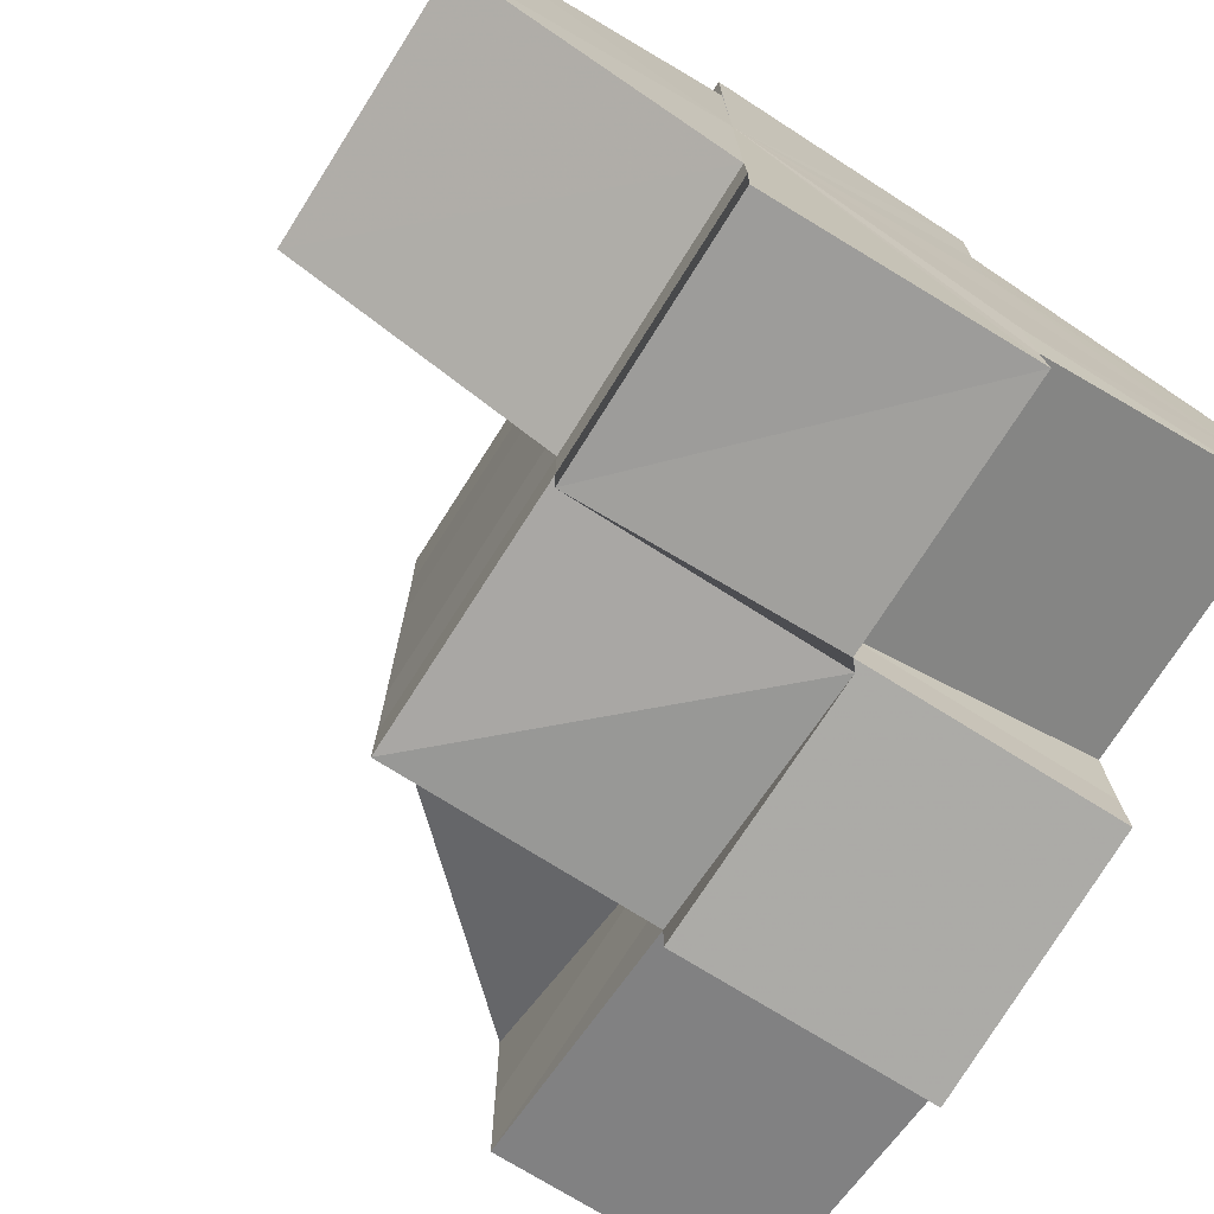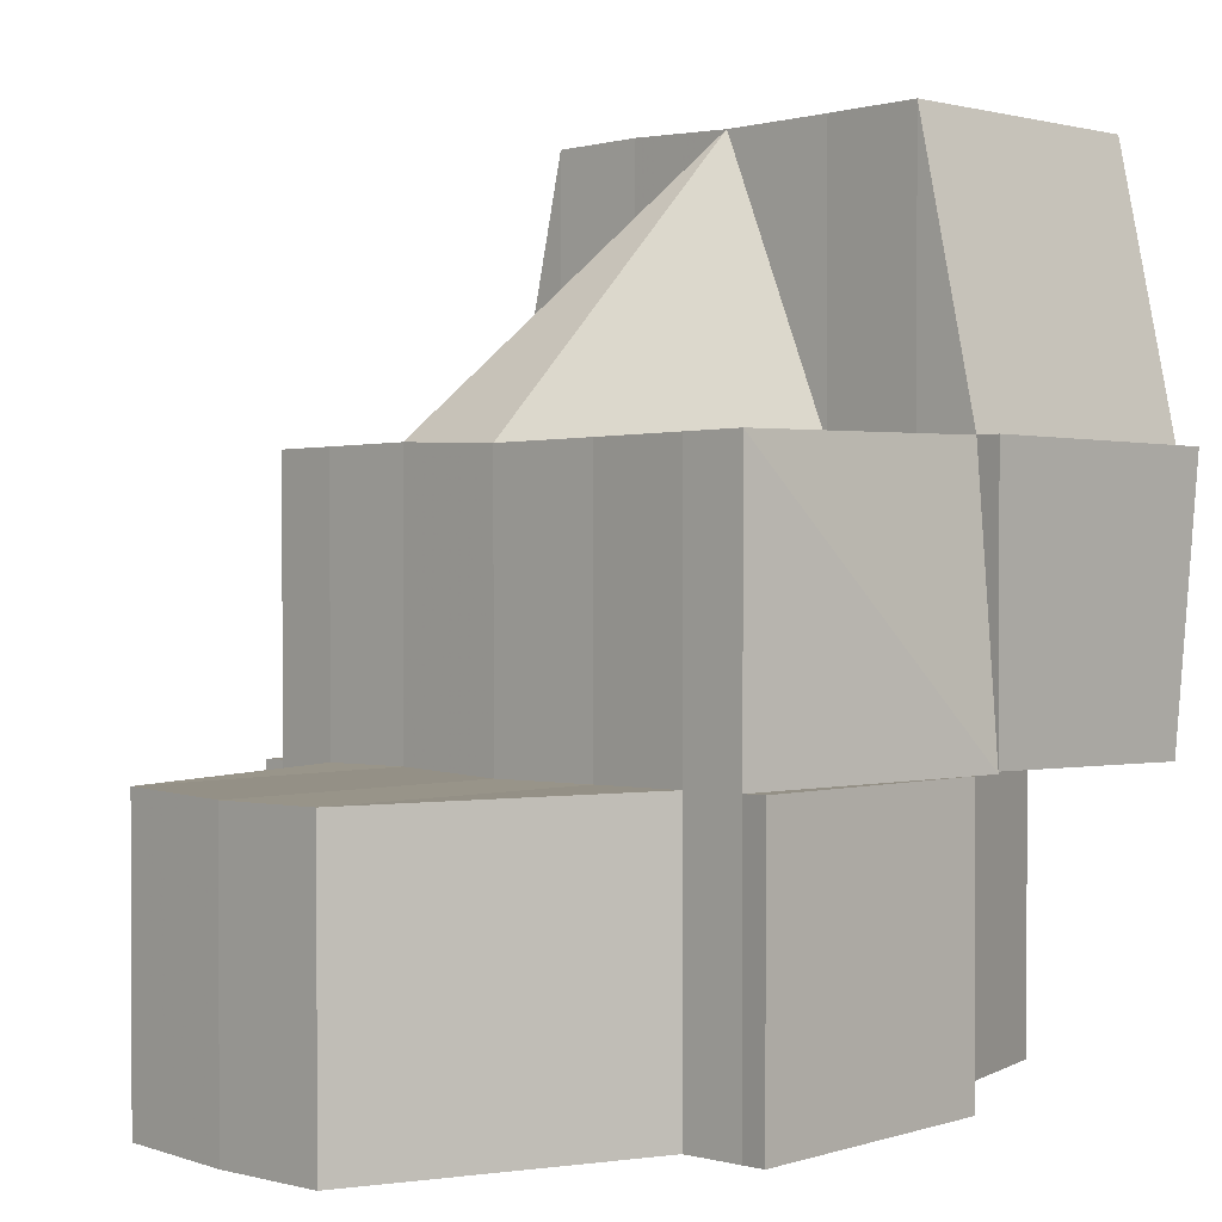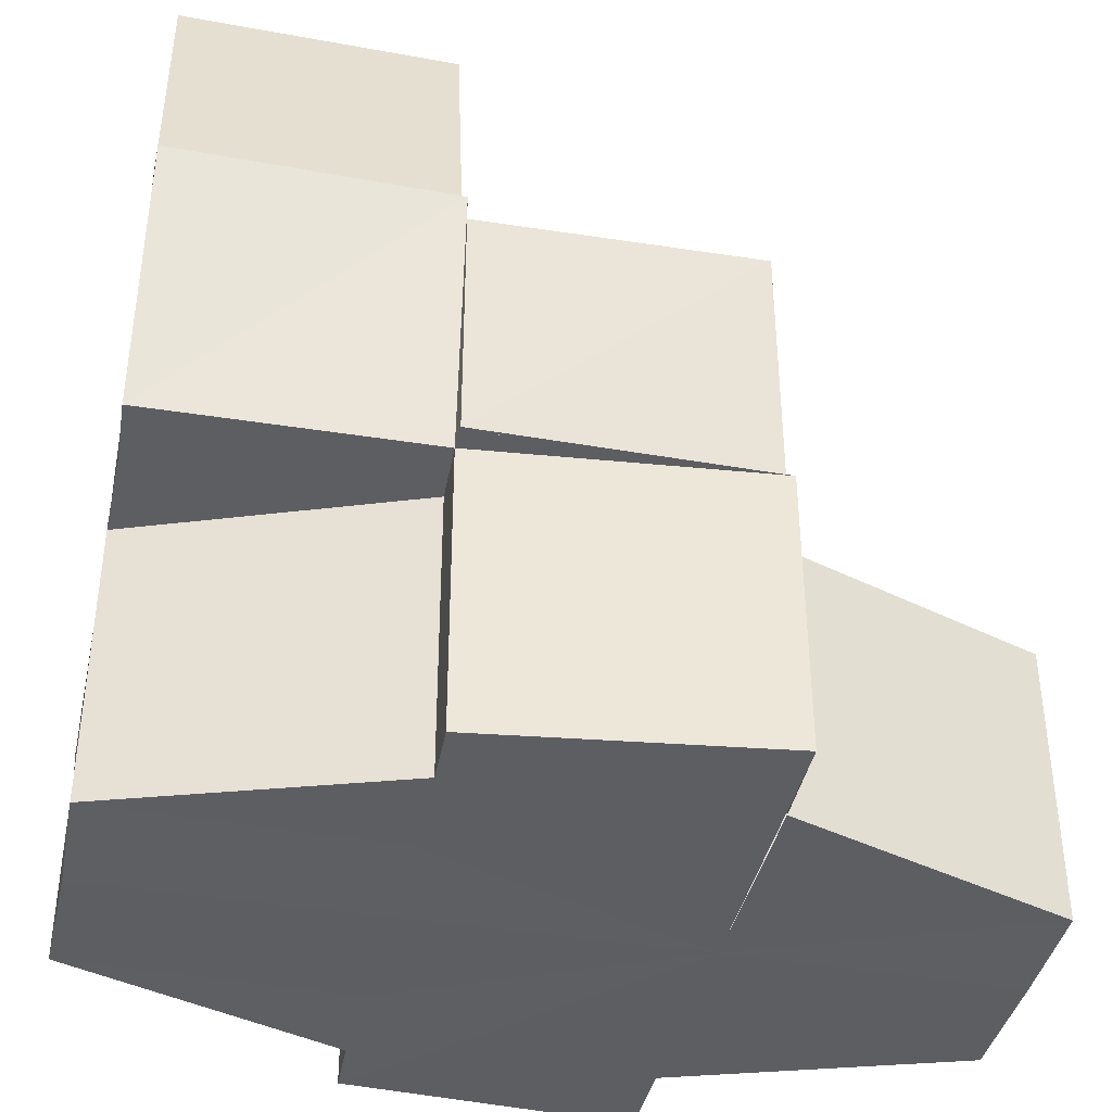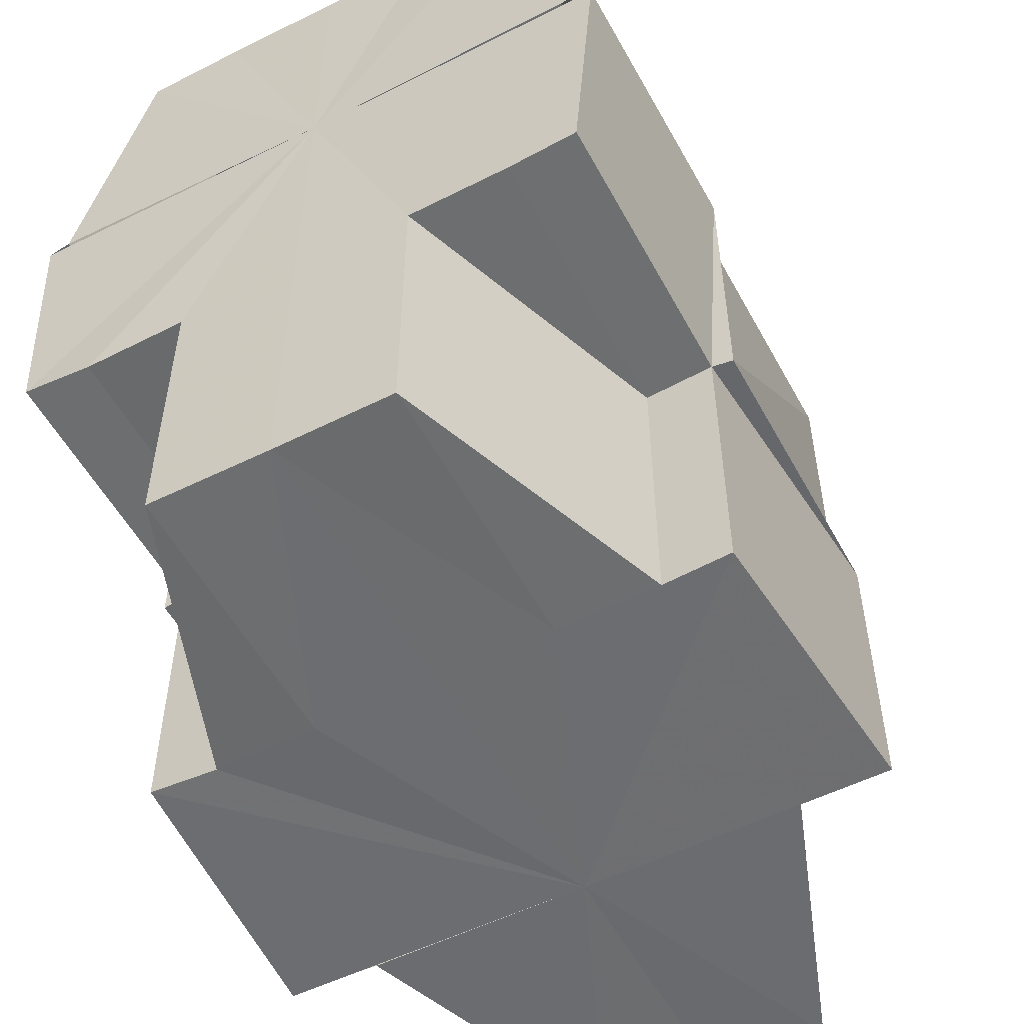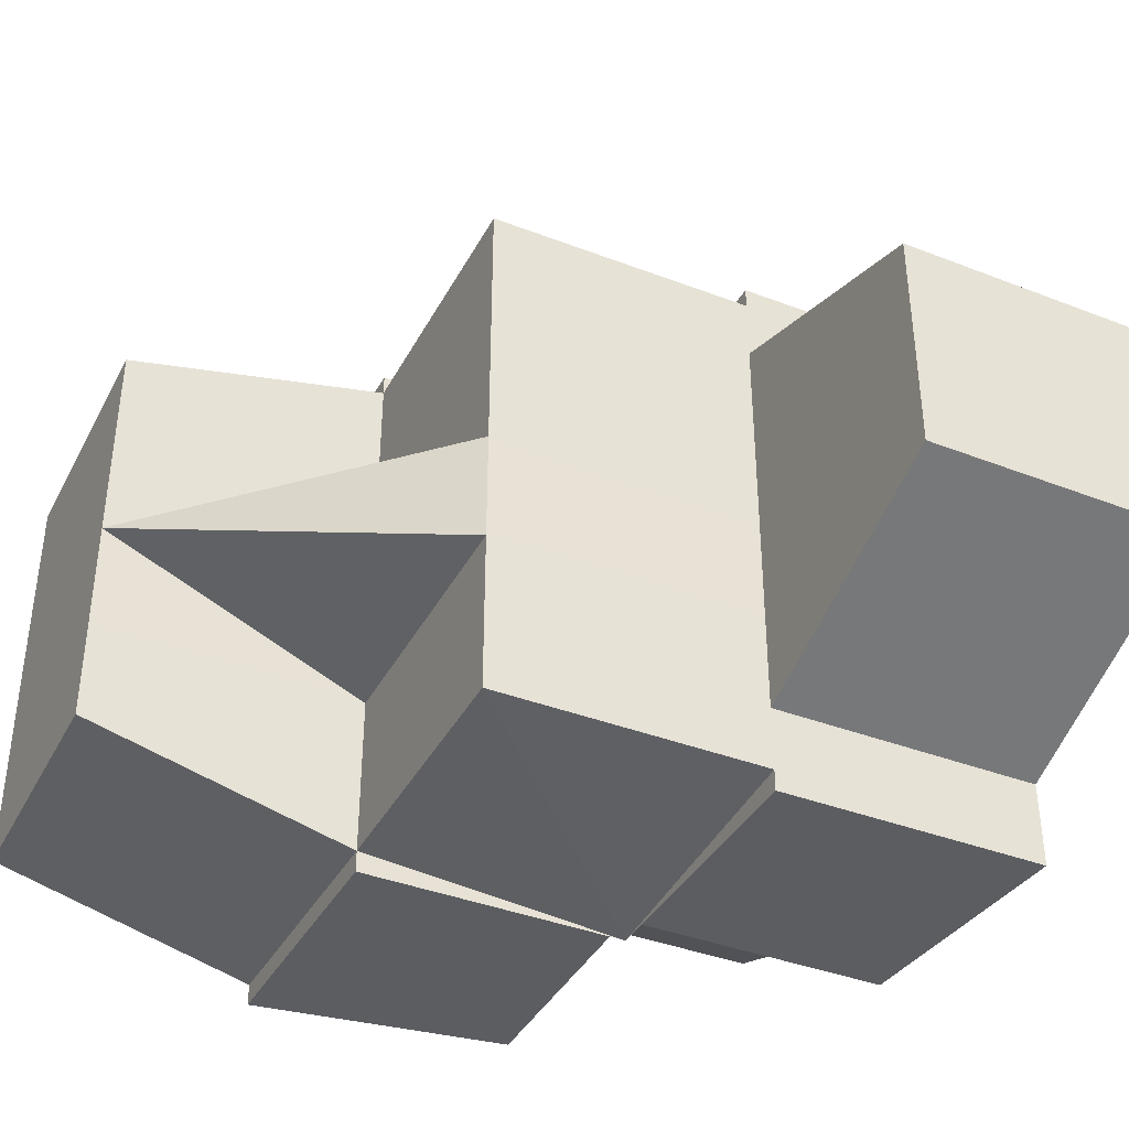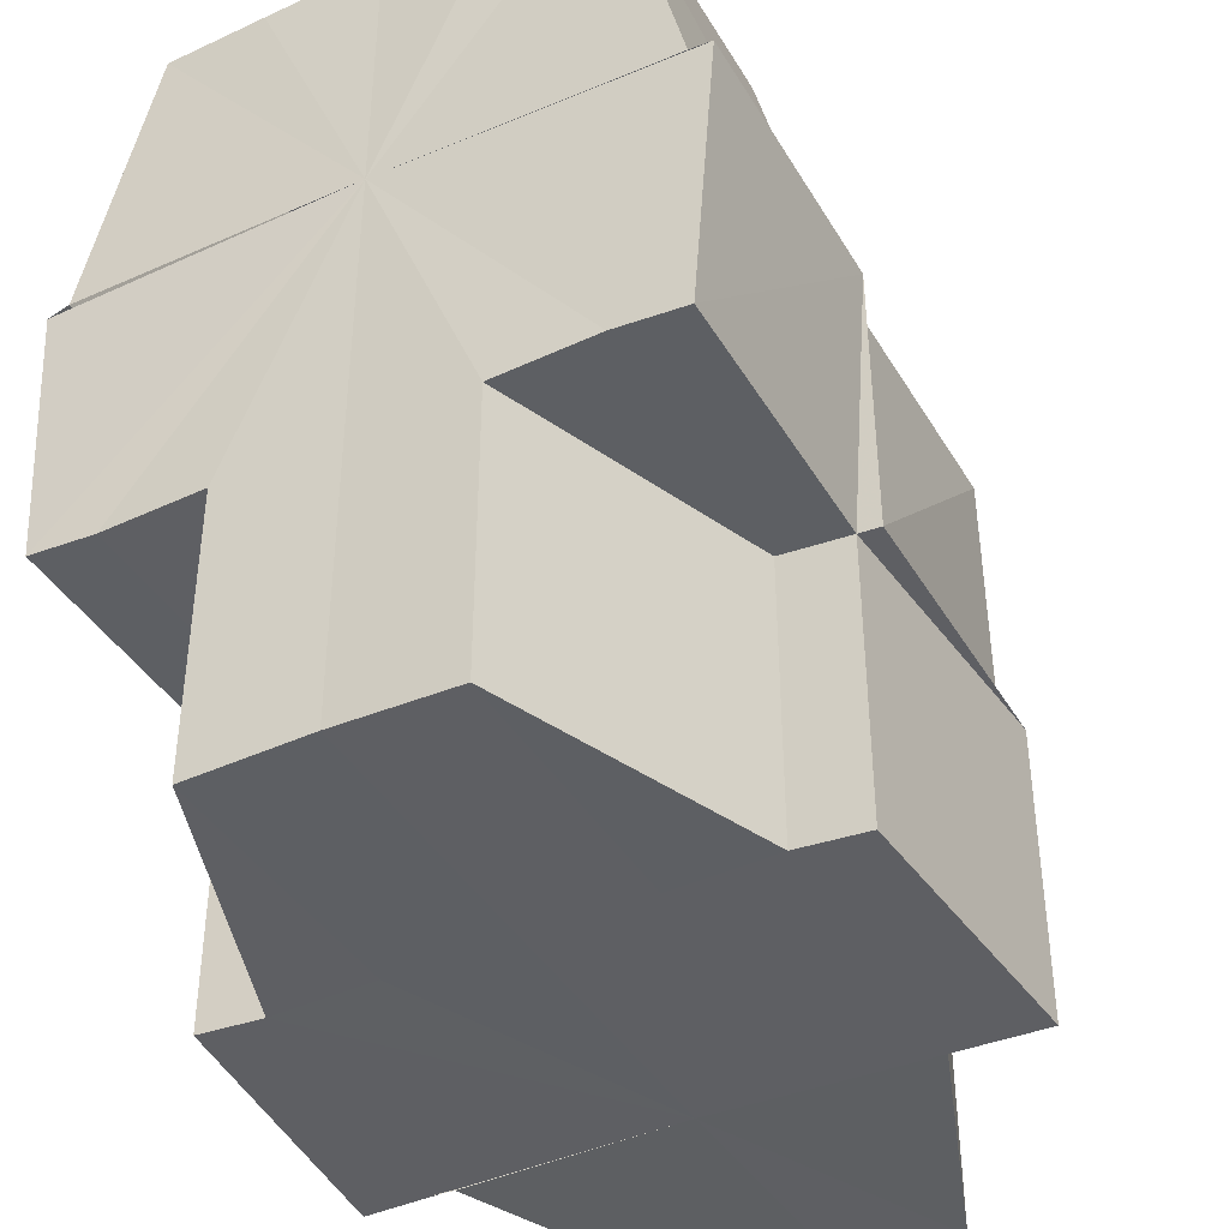
<metadata>
{"format":"obj","ext":"obj","renderer":"f3d","projection":"perspective","resolution":1024,"background":"white","views":[{"elev":-72.8,"azim":-32.3,"up":"+Z"},{"elev":1.2,"azim":-43.7,"up":"+Y"},{"elev":-39.3,"azim":168.0,"up":"+Y"},{"elev":-53.8,"azim":118.0,"up":"+Y"},{"elev":-39.0,"azim":-115.9,"up":"+Z"},{"elev":-40.6,"azim":118.1,"up":"+Y"}]}
</metadata>
<code>
o 7328
v 2228 1872 13.11
v 2228 1872 13.11
v 2228 1872 13.12
v 2228 1872 13.12
v 2228 1872 13.12
v 2228 1872 13.12
v 2228 1872 13.12
v 2228 1872 13.12
v 2228 1872 13.12
v 2228 1872 13.12
v 2228 1872 13.12
v 2228 1872 13.11
v 2228 1872 13.11
v 2228 1872 13.11
v 2228 1872 13.11
v 2228 1872 13.11
v 2228 1872 13.11
v 2228 1872 13.1
v 2228 1872 13.11
v 2228 1872 13.1
v 2228 1872 13.1
v 2228 1872 13.1
v 2228 1872 13.1
v 2228 1872 13.11
v 2228 1872 13.11
v 2228 1872 13.11
v 2228 1872 13.11
v 2228 1872 13.11
v 2228 1872 13.11
v 2228 1872 13.1
v 2228 1872 13.1
v 2228 1872 13.11
v 2228 1872 13.11
v 2228 1872 13.11
v 2228 1872 13.11
v 2228 1872 13.11
v 2228 1872 13.11
v 2228 1872 13.12
v 2228 1872 13.12
v 2228 1872 13.12
v 2228 1872 13.12
v 2228 1872 13.12
v 2228 1872 13.12
v 2228 1872 13.12
v 2228 1872 13.12
v 2228 1872 13.12
v 2228 1872 13.12
v 2228 1872 13.12
v 2228 1872 13.12
v 2228 1872 13.12
v 2228 1872 13.12
v 2228 1872 13.12
v 2228 1872 13.12
v 2228 1872 13.11
v 2228 1872 13.12
v 2228 1872 13.11
v 2228 1872 13.11
v 2228 1872 13.11
v 2228 1872 13.11
v 2228 1872 13.11
v 2228 1872 13.11
v 2228 1872 13.11
v 2228 1872 13.11
v 2228 1872 13.11
v 2228 1872 13.11
v 2228 1872 13.11
v 2228 1872 13.1
v 2228 1872 13.11
v 2228 1872 13.12
v 2228 1872 13.12
v 2228 1872 13.12
v 2228 1872 13.12
v 2228 1872 13.12
v 2228 1872 13.12
v 2228 1872 13.12
v 2228 1872 13.12
v 2228 1872 13.12
v 2228 1872 13.12
v 2228 1871 13.12
v 2228 1871 13.12
v 2228 1871 13.12
v 2228 1872 13.12
v 2228 1872 13.12
v 2228 1872 13.12
v 2228 1872 13.12
v 2228 1872 13.12
v 2228 1872 13.12
v 2228 1872 13.12
v 2228 1872 13.11
v 2228 1872 13.11
v 2228 1871 13.12
v 2228 1871 13.12
v 2228 1871 13.11
v 2228 1871 13.11
v 2228 1872 13.12
v 2228 1871 13.11
v 2228 1872 13.11
v 2228 1871 13.11
v 2228 1872 13.11
v 2228 1872 13.11
v 2228 1872 13.12
v 2228 1872 13.11
v 2228 1872 13.12
v 2228 1872 13.12
v 2228 1872 13.11
v 2228 1872 13.11
v 2228 1871 13.12
v 2228 1871 13.12
v 2228 1871 13.12
v 2228 1871 13.12
v 2228 1871 13.12
v 2228 1871 13.12
v 2228 1871 13.12
v 2228 1871 13.11
v 2228 1871 13.11
v 2228 1872 13.12
v 2228 1872 13.12
v 2228 1871 13.12
v 2228 1872 13.12
v 2228 1871 13.12
v 2228 1872 13.12
v 2228 1871 13.12
v 2228 1872 13.12
v 2228 1871 13.11
v 2228 1871 13.11
v 2228 1871 13.11
v 2228 1871 13.11
v 2228 1871 13.11
v 2228 1871 13.11
v 2228 1871 13.1
v 2228 1871 13.1
v 2228 1872 13.1
v 2228 1872 13.1
v 2228 1871 13.1
v 2228 1872 13.1
v 2228 1871 13.11
v 2228 1872 13.11
v 2228 1872 13.11
v 2228 1871 13.1
v 2228 1872 13.1
v 2228 1872 13.11
v 2228 1872 13.11
v 2228 1872 13.11
v 2228 1872 13.1
v 2228 1872 13.11
v 2228 1872 13.11
v 2228 1872 13.1
v 2228 1872 13.1
v 2228 1872 13.1
v 2228 1872 13.1
v 2228 1872 13.1
v 2228 1872 13.1
v 2228 1872 13.1
v 2228 1872 13.1
v 2228 1872 13.1
v 2228 1872 13.1
v 2228 1872 13.1
v 2228 1872 13.1
v 2228 1872 13.1
v 2228 1872 13.1
v 2228 1872 13.12
v 2228 1872 13.12
v 2228 1872 13.12
v 2228 1872 13.12
v 2228 1872 13.12
v 2228 1872 13.1
v 2228 1872 13.1
v 2228 1872 13.1
v 2228 1872 13.1
v 2228 1872 13.1
v 2228 1872 13.1
v 2228 1872 13.11
v 2228 1872 13.1
v 2228 1872 13.1
v 2228 1872 13.11
v 2228 1872 13.11
v 2228 1872 13.12
v 2228 1872 13.12
v 2228 1872 13.12
v 2228 1872 13.11
v 2228 1872 13.11
v 2228 1872 13.11
v 2228 1872 13.1
v 2228 1872 13.12
v 2228 1872 13.12
v 2228 1872 13.12
v 2228 1872 13.12
v 2228 1872 13.11
v 2228 1871 13.11
v 2228 1872 13.12
v 2228 1871 13.12
v 2228 1871 13.11
v 2228 1872 13.12
v 2228 1871 13.12
v 2228 1872 13.12
v 2228 1872 13.12
v 2228 1872 13.12
v 2228 1872 13.12
v 2228 1872 13.12
v 2228 1872 13.12
v 2228 1872 13.12
v 2228 1872 13.12
v 2228 1872 13.12
v 2228 1872 13.12
v 2228 1872 13.12
v 2228 1872 13.12
v 2228 1872 13.12
v 2228 1872 13.12
v 2228 1872 13.12
v 2228 1872 13.12
v 2228 1872 13.12
v 2228 1872 13.12
v 2228 1872 13.12
v 2228 1872 13.12
v 2228 1872 13.1
v 2228 1872 13.1
v 2228 1872 13.11
v 2228 1872 13.11
v 2228 1872 13.11
v 2228 1872 13.1
v 2228 1871 13.1
v 2228 1871 13.1
v 2228 1871 13.11
v 2228 1872 13.11
v 2228 1872 13.11
v 2228 1871 13.11
v 2228 1872 13.11
v 2228 1871 13.11
v 2228 1872 13.12
v 2228 1871 13.12
v 2228 1872 13.12
v 2228 1872 13.11
v 2228 1871 13.11
v 2228 1872 13.11
v 2228 1871 13.11
v 2228 1872 13.1
v 2228 1872 13.11
v 2228 1872 13.12
v 2228 1872 13.12
f 1 2 3
f 3 4 5
f 5 6 7
f 4 8 9
f 10 9 11
f 12 13 1
f 14 15 13
f 16 17 12
f 18 14 19
f 20 21 16
f 22 21 23
f 19 24 25
f 25 26 27
f 24 28 29
f 30 31 28
f 30 32 33
f 32 34 35
f 34 36 37
f 36 38 39
f 38 40 41
f 40 42 43
f 42 44 45
f 43 46 47
f 48 49 10
f 50 51 49
f 51 52 53
f 54 50 55
f 56 55 48
f 2 57 55
f 58 57 2
f 59 58 56
f 60 58 59
f 58 61 57
f 61 62 63
f 64 65 58
f 65 66 57
f 67 68 60
f 66 69 70
f 70 71 72
f 73 70 74
f 74 75 76
f 75 77 78
f 77 79 78
f 77 80 79
f 79 81 82
f 83 79 84
f 85 77 86
f 86 87 88
f 89 90 85
f 91 92 77
f 91 92 93
f 94 91 95
f 94 91 93
f 96 94 93
f 96 94 97
f 98 96 99
f 98 96 93
f 100 97 101
f 102 97 100
f 101 103 104
f 105 106 102
f 107 108 93
f 108 109 93
f 110 107 93
f 111 109 112
f 112 113 114
f 109 115 93
f 116 110 117
f 110 118 119
f 117 120 121
f 121 122 123
f 115 124 93
f 125 124 126
f 126 127 128
f 124 129 93
f 129 130 93
f 130 131 93
f 132 131 133
f 130 134 135
f 136 129 137
f 115 136 138
f 129 139 140
f 141 142 140
f 143 140 144
f 145 146 143
f 147 130 148
f 147 149 150
f 151 149 152
f 147 153 154
f 155 153 156
f 157 158 152
f 159 160 158
f 161 162 163
f 162 164 165
f 166 167 168
f 169 170 167
f 169 171 172
f 171 173 174
f 175 169 172
f 176 175 172
f 177 178 172
f 179 177 172
f 180 179 172
f 181 180 172
f 182 181 172
f 183 182 172
f 184 185 172
f 186 184 172
f 187 186 172
f 188 138 172
f 188 189 138
f 190 188 172
f 190 189 188
f 190 191 192
f 193 194 191
f 195 118 194
f 195 196 197
f 198 195 199
f 199 200 201
f 202 203 204
f 205 203 206
f 202 207 208
f 207 209 210
f 211 212 206
f 213 212 214
f 215 216 217
f 217 218 219
f 220 218 68
f 220 221 218
f 222 221 220
f 221 223 218
f 224 223 225
f 225 226 227
f 227 228 229
f 229 230 231
f 232 233 234
f 234 235 236
f 237 238 239

</code>
